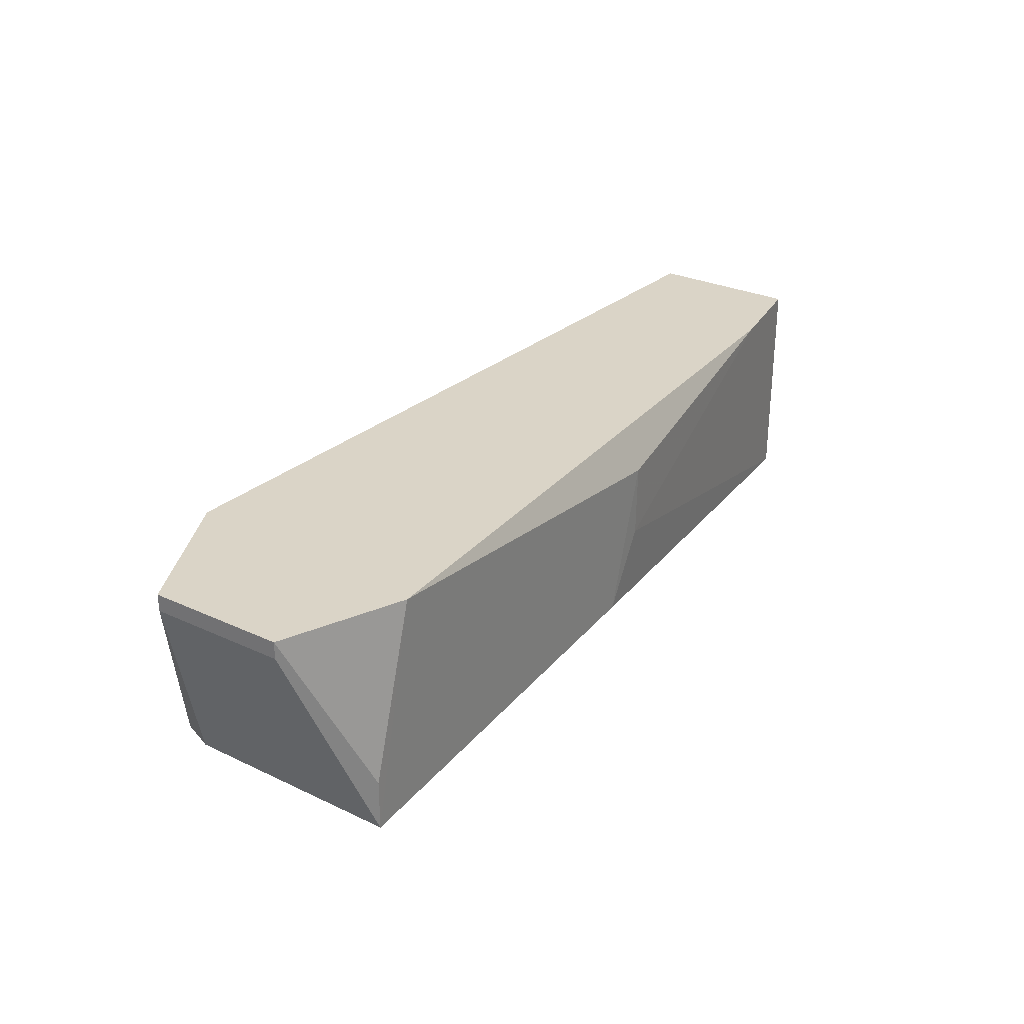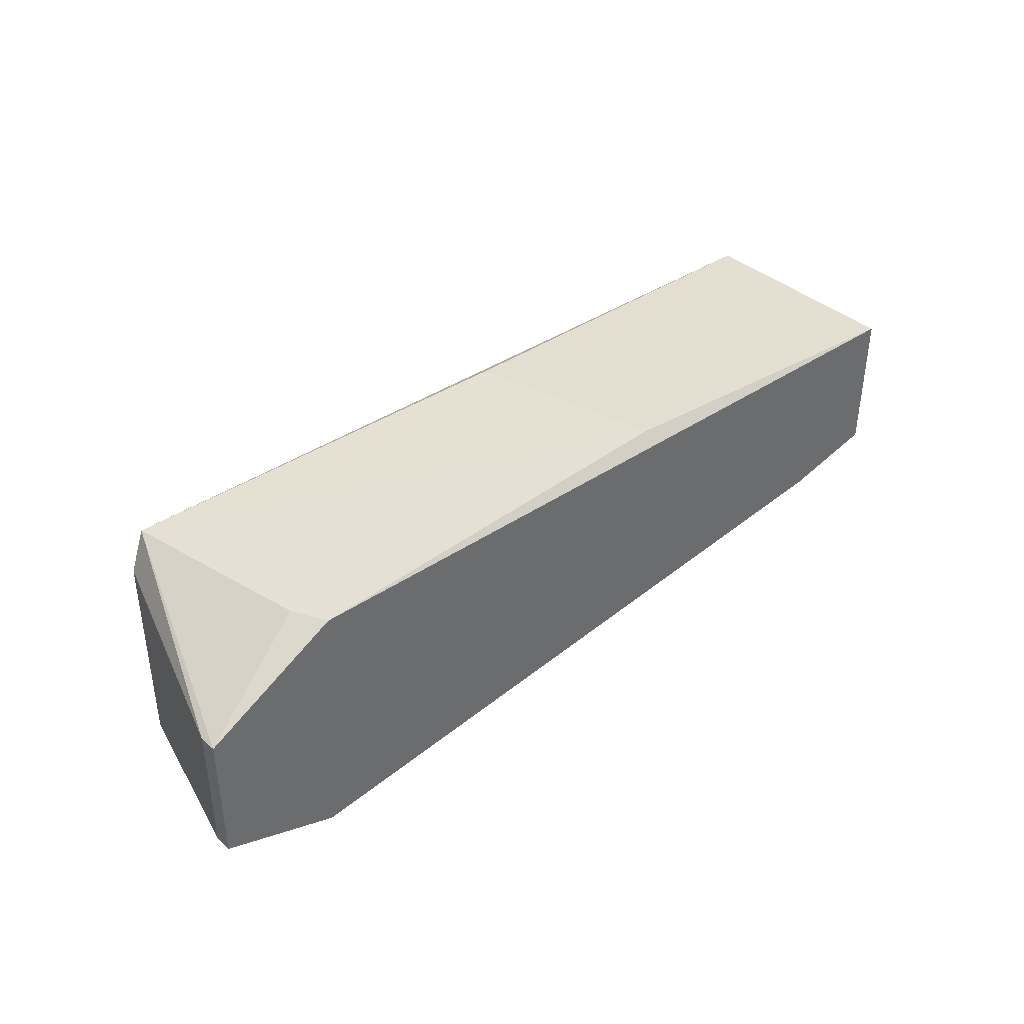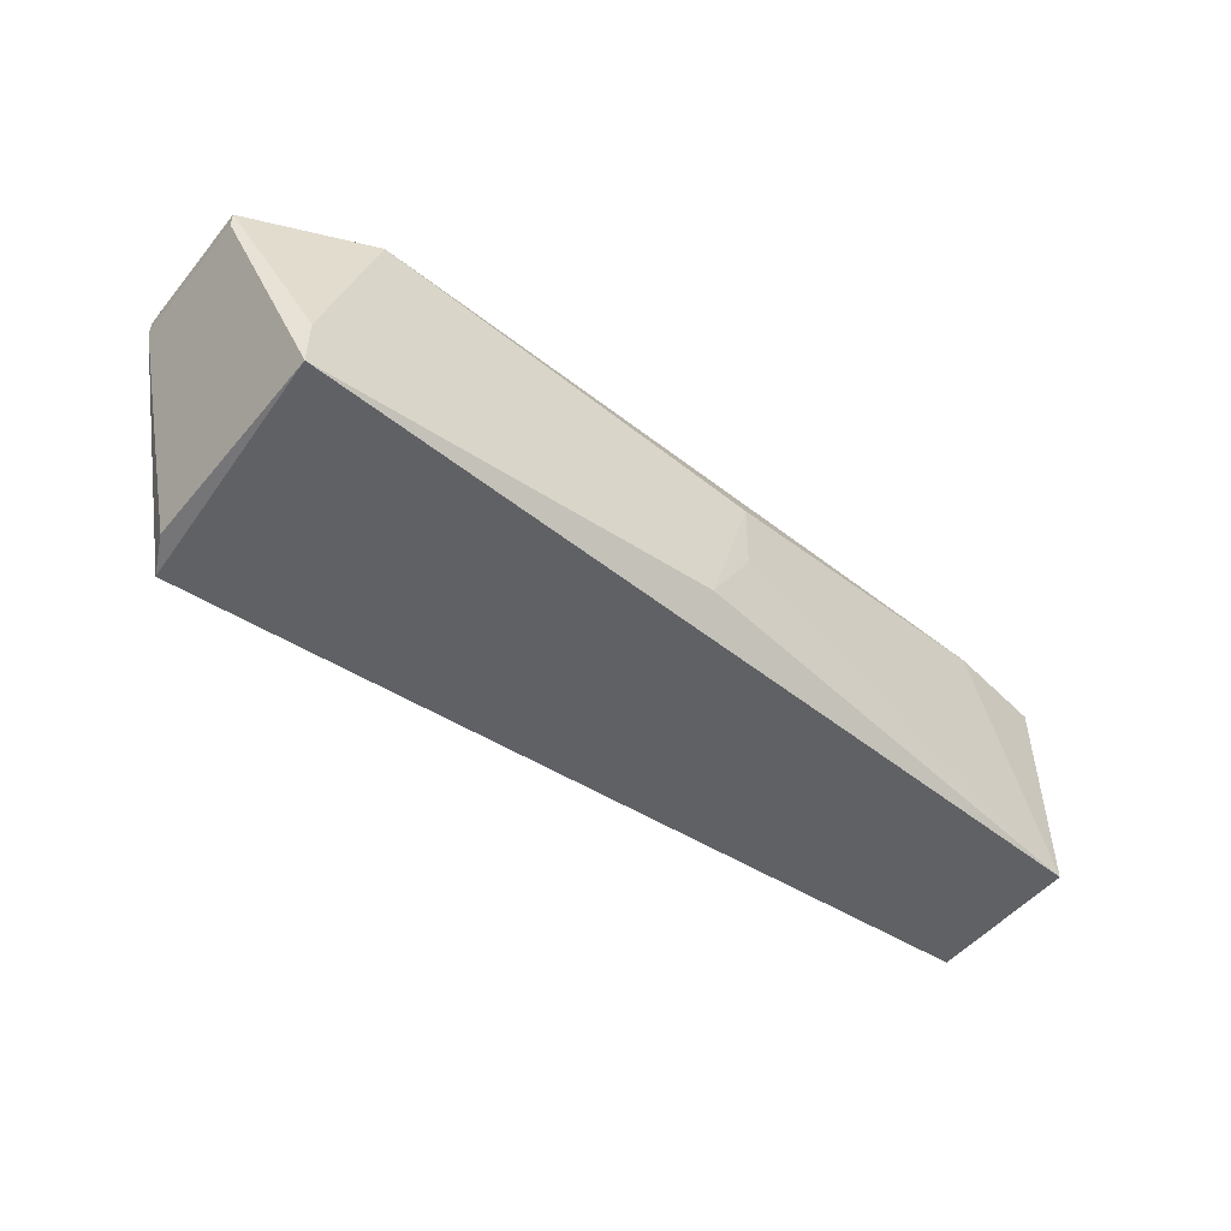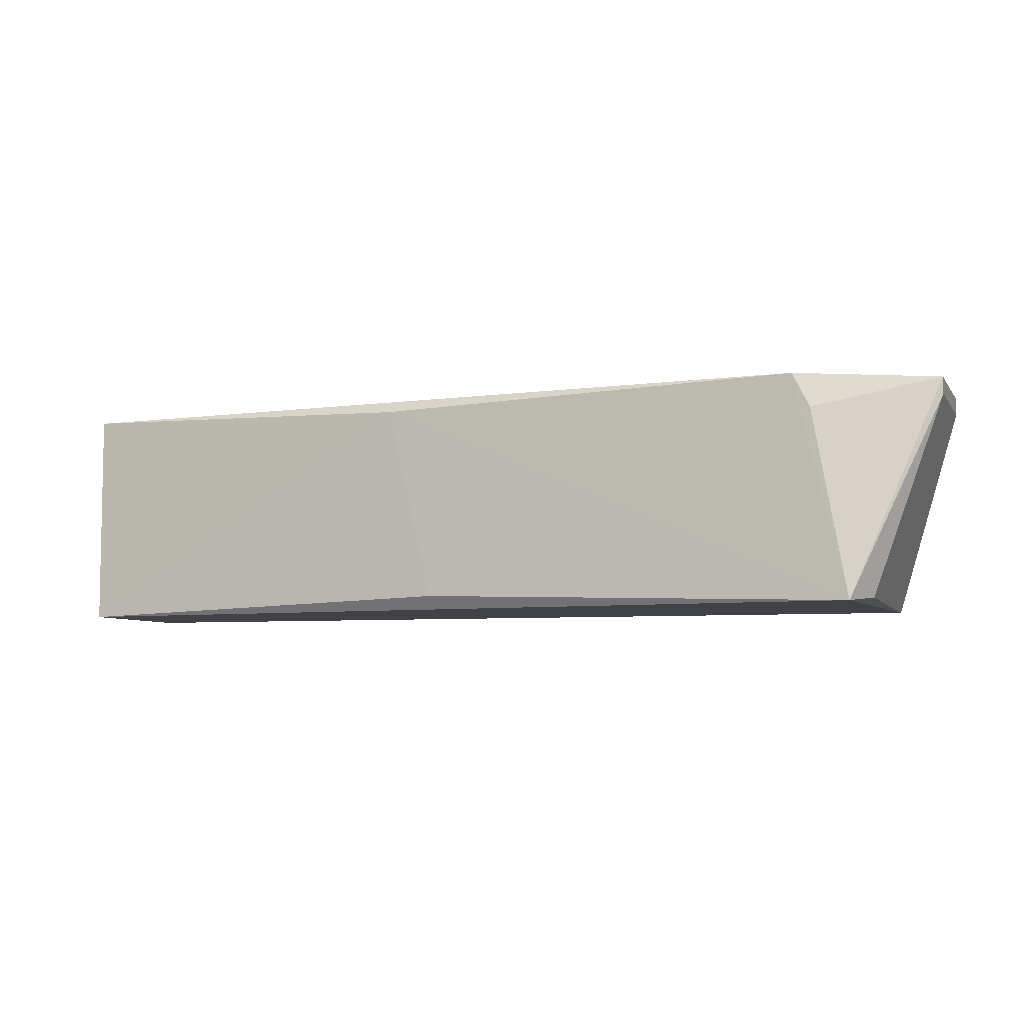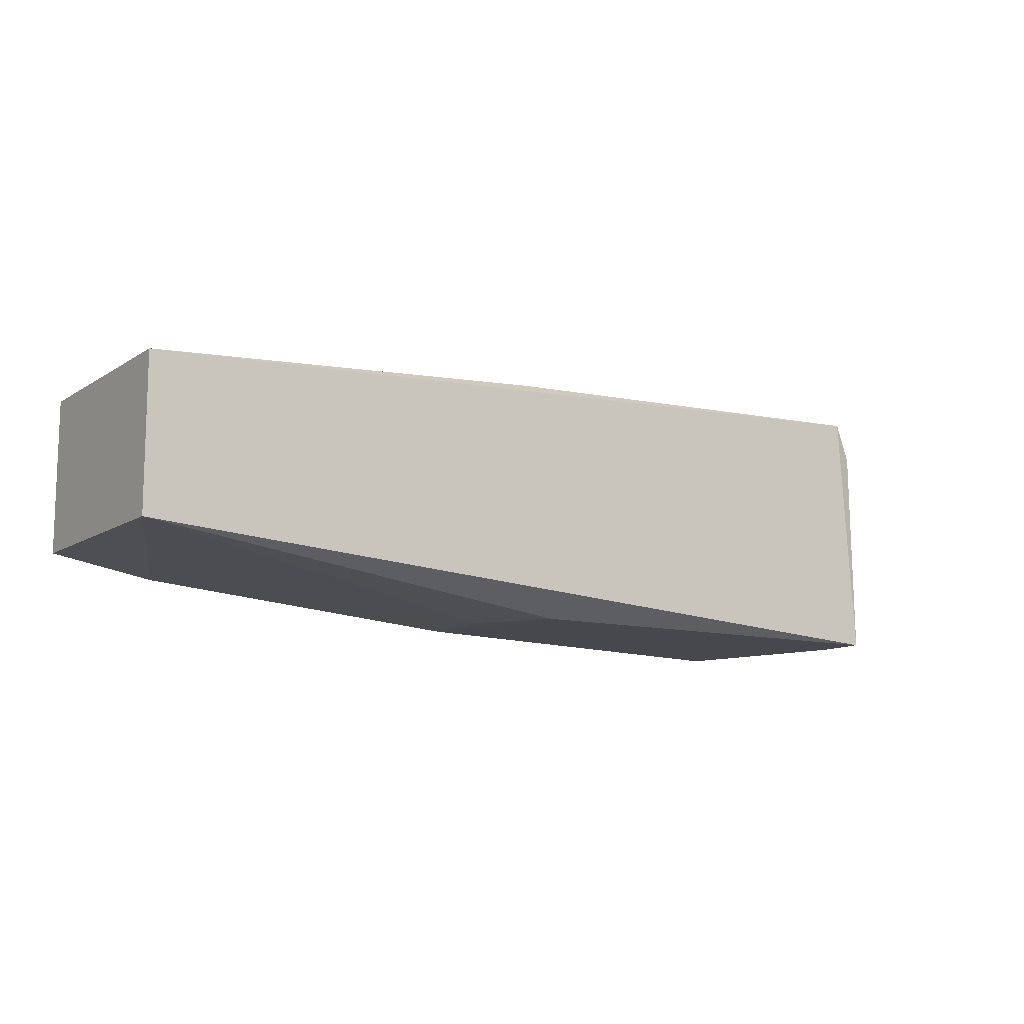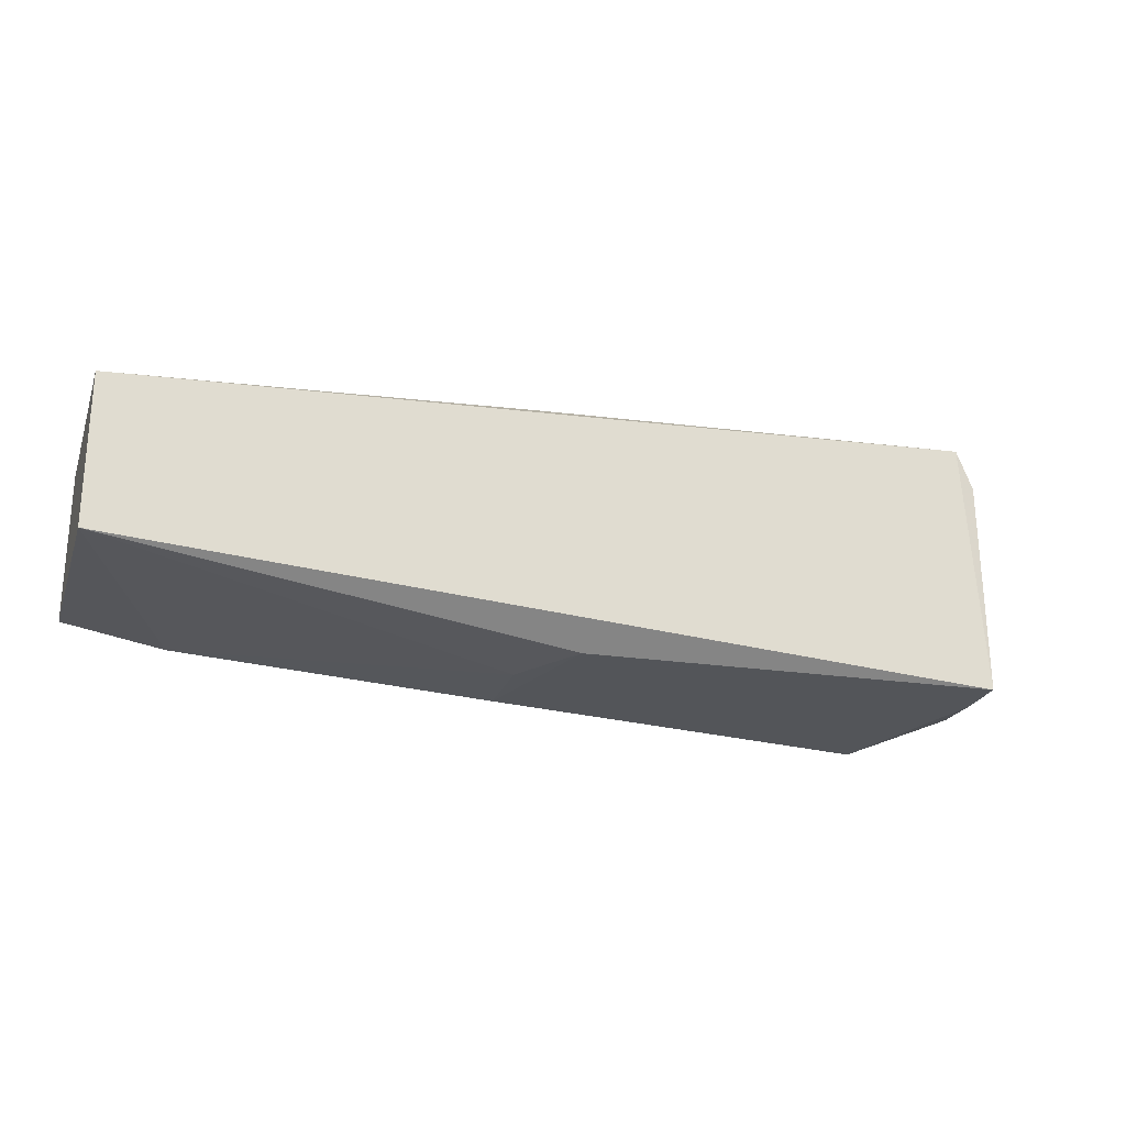
<metadata>
{"format":"obj","ext":"obj","renderer":"f3d","projection":"perspective","resolution":1024,"background":"white","views":[{"elev":28.9,"azim":124.5,"up":"+Y"},{"elev":39.6,"azim":136.7,"up":"+Z"},{"elev":-50.1,"azim":142.1,"up":"+Y"},{"elev":-6.2,"azim":19.3,"up":"+Y"},{"elev":-11.6,"azim":-34.3,"up":"+Z"},{"elev":-24.1,"azim":-17.4,"up":"+Z"}]}
</metadata>
<code>
v 0.06871 0.004117 0.006319
v 0.0494 6.8e-05 -0.005916
v 0.04938 0.003632 -0.00596
v 0.0293 0.005759 0.003854
v 0.0293 -0.004916 0.003854
v 0.07117 -0.004916 -0.005999
v 0.07035 -0.004916 0.006319
v 0.07446 0.005759 -0.003536
v 0.0293 -0.004916 -0.003536
v 0.0293 0.005759 -0.003536
v 0.07446 0.005759 0.003034
v 0.06871 0.005759 -0.005999
v 0.04715 0.005156 0.005576
v 0.06789 0.005759 0.006319
v 0.04936 -0.004262 0.005513
v 0.05153 -0.003496 -0.005949
v 0.03423 0.005759 -0.004356
v 0.07122 -0.004713 0.004487
v 0.07446 0.004938 0.003034
v 0.07446 0.004938 -0.003536
v 0.07117 -0.002452 -0.005999
f 12 8 21
f 5 6 7
f 5 4 9
f 6 5 9
f 4 8 10
f 9 4 10
f 1 7 11
f 8 4 11
f 6 3 12
f 10 8 12
f 4 5 13
f 7 1 14
f 1 11 14
f 11 4 14
f 4 13 14
f 13 7 14
f 5 7 15
f 13 5 15
f 7 13 15
f 2 3 16
f 3 6 16
f 9 2 16
f 6 9 16
f 3 2 17
f 2 9 17
f 9 10 17
f 12 3 17
f 10 12 17
f 7 6 18
f 11 7 19
f 8 11 19
f 18 6 19
f 7 18 19
f 6 8 20
f 19 6 20
f 8 19 20
f 8 6 21
f 6 12 21

</code>
